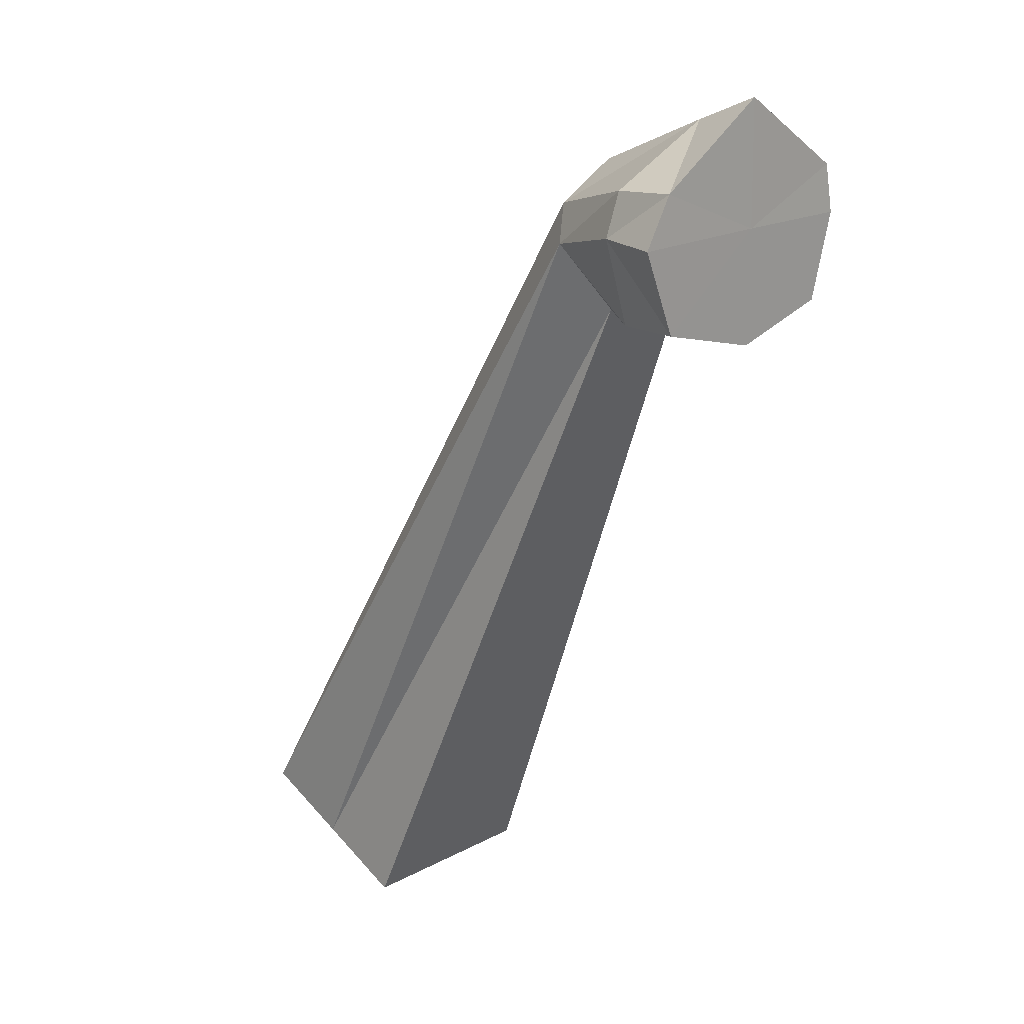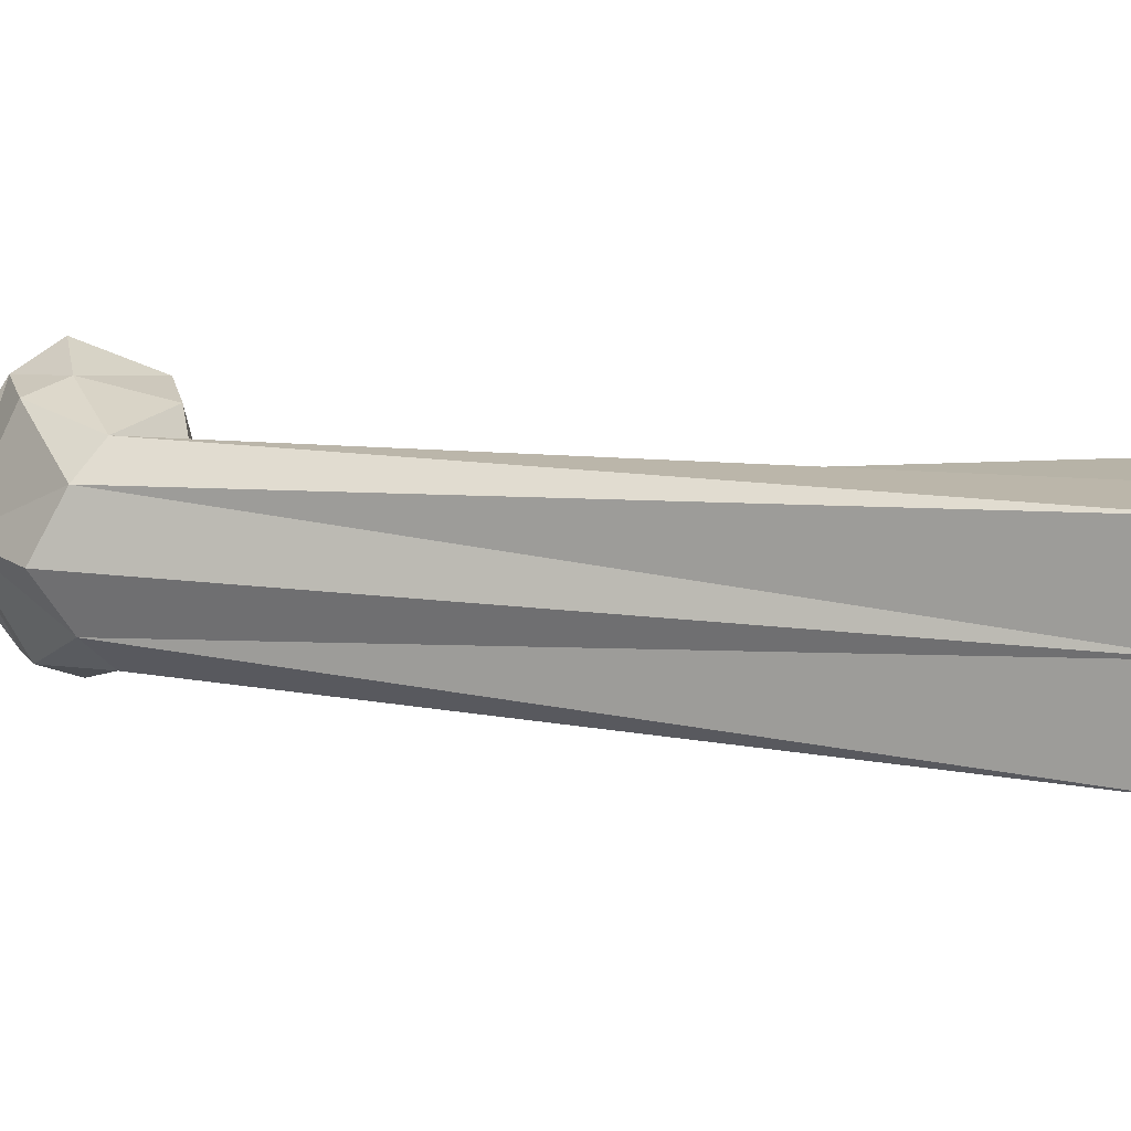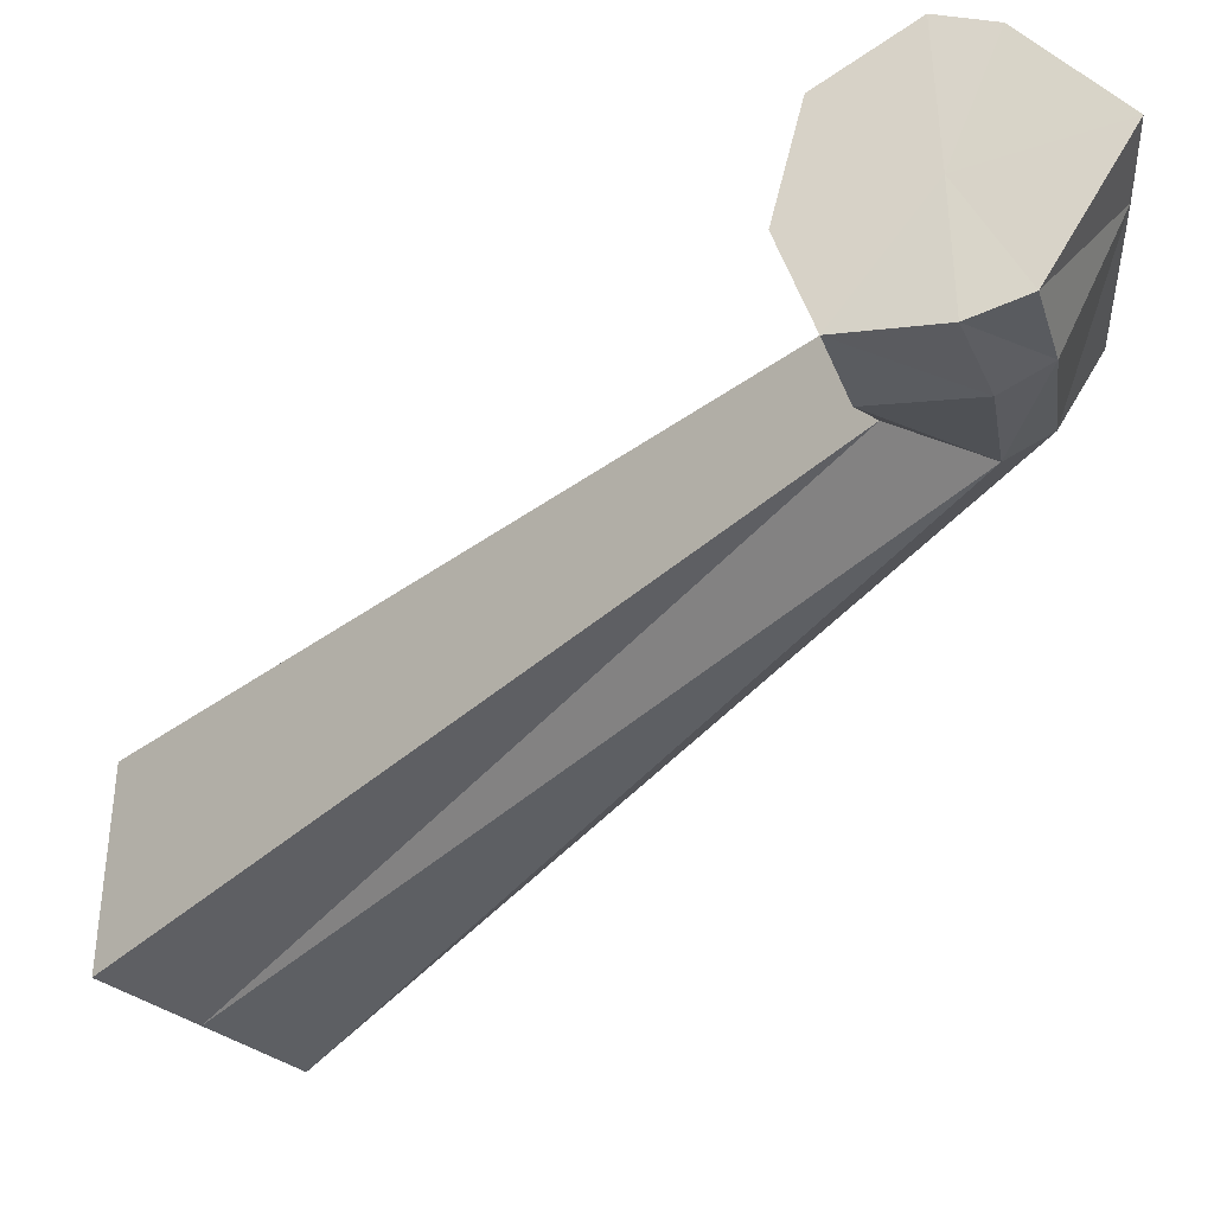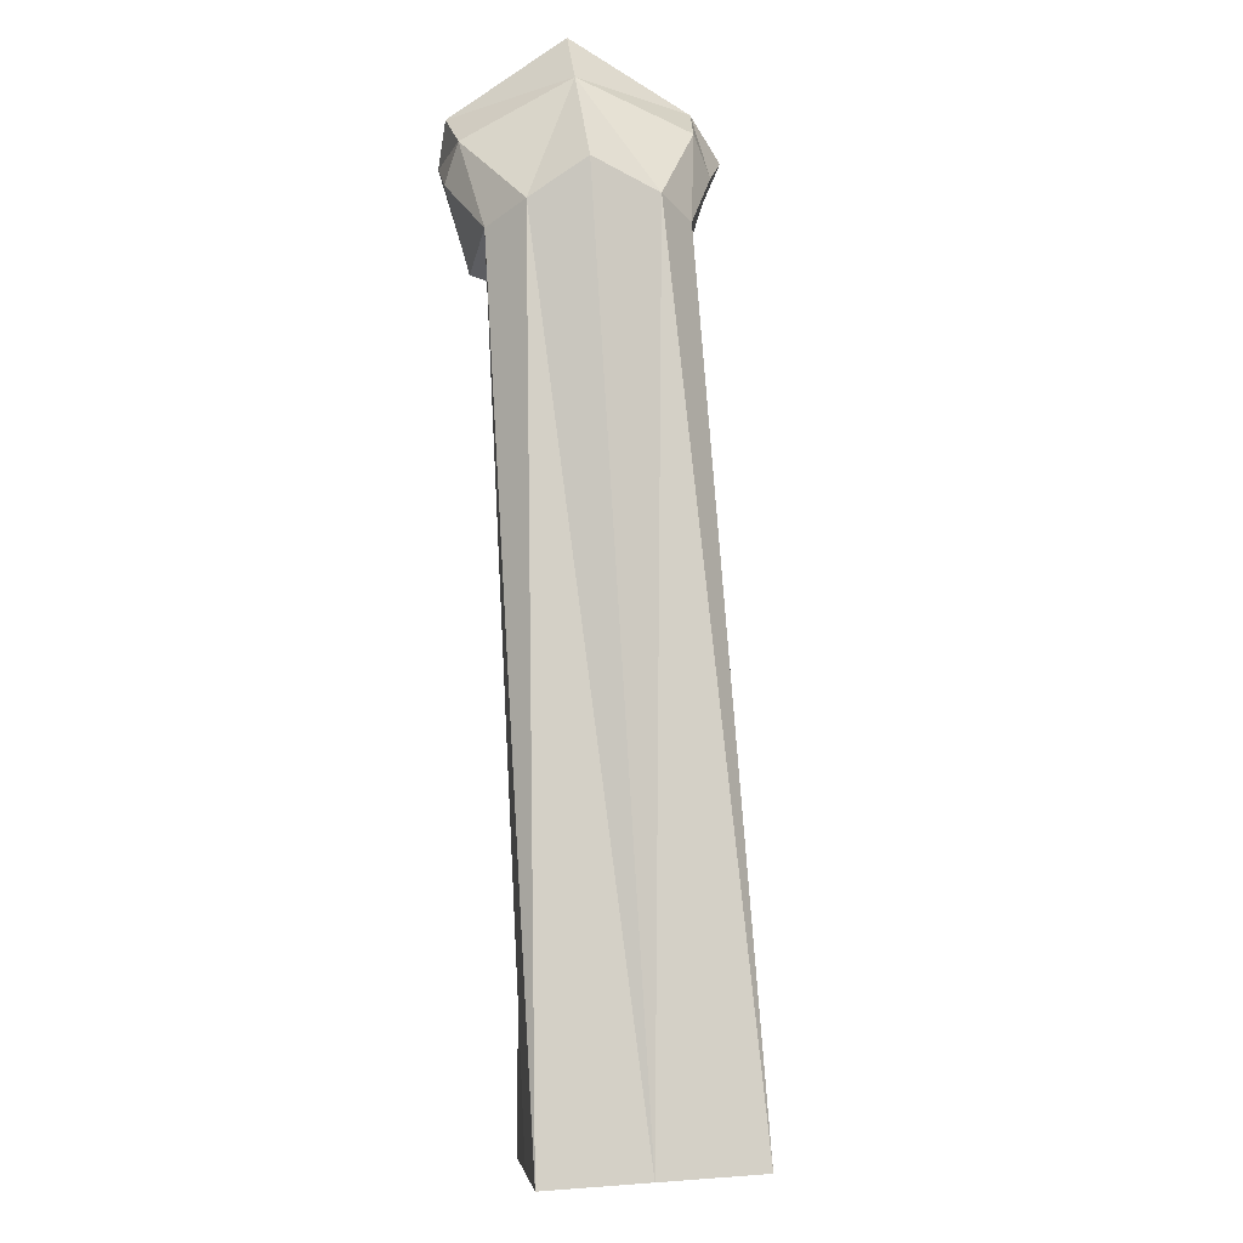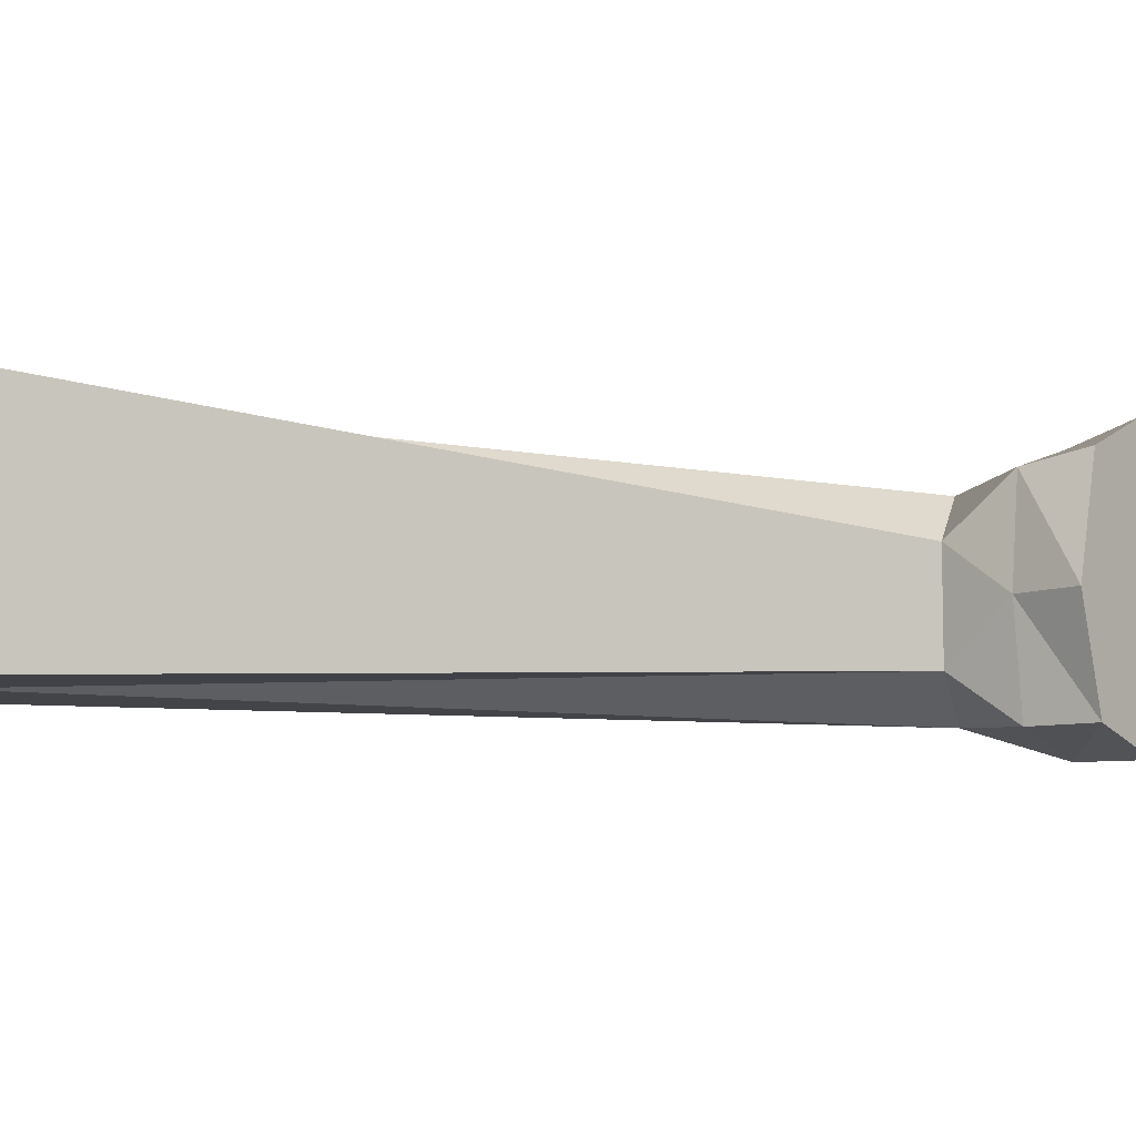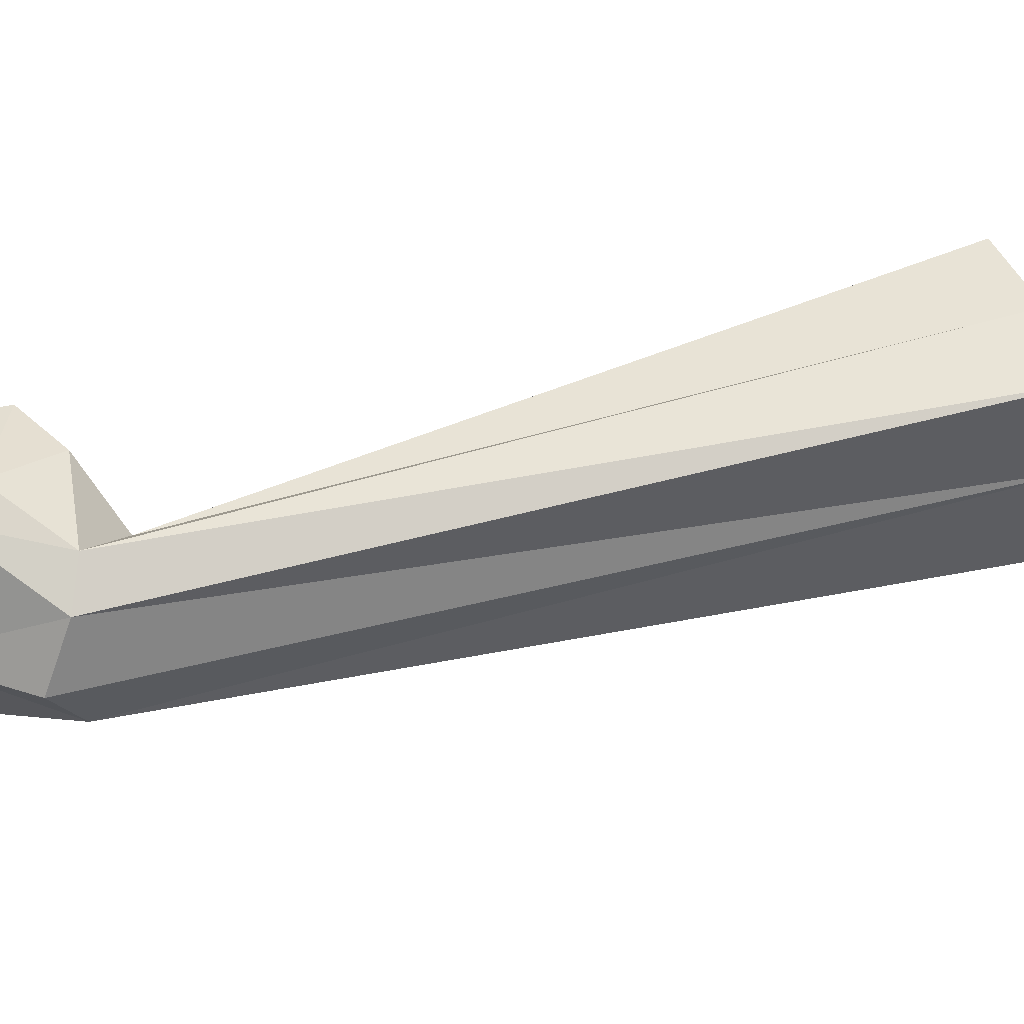
<metadata>
{"format":"obj","ext":"obj","renderer":"f3d","projection":"perspective","resolution":1024,"background":"white","views":[{"elev":18.7,"azim":44.8,"up":"+Y"},{"elev":14.2,"azim":-102.0,"up":"+Z"},{"elev":-39.7,"azim":113.3,"up":"+Z"},{"elev":21.2,"azim":-97.5,"up":"+Y"},{"elev":-8.1,"azim":36.4,"up":"+Z"},{"elev":43.5,"azim":-135.8,"up":"+Z"}]}
</metadata>
<code>
o 立方体.001_立方体.002
v -0.5061 -0.9681 -0.1173
v -0.1639 -0.1182 -0.06288
v -0.5061 -0.9681 0.1173
v -0.1639 -0.1182 0.05583
v -0.7187 -0.8689 -0.1173
v -0.2216 -0.002341 -0.0662
v -0.7187 -0.8689 0.1173
v -0.2221 -0.00088 0.07447
v -0.01181 -0.1102 -0.1171
v -0.01181 -0.1108 0.1293
v -0.0123 0.04186 0.1369
v -0.01266 0.04288 -0.1348
v -0.6124 -0.9185 0.1173
v -0.193 -0.03892 0.1111
v -0.6124 -0.9185 -0.1173
v -0.1927 -0.03883 -0.1078
v -0.01086 -0.01364 0.1714
v -0.01062 -0.01248 -0.144
v -0.08994 0.0352 0.1286
v -0.08952 0.03338 -0.1262
v -0.08717 -0.1137 -0.1172
v -0.08739 -0.1139 0.1174
v -0.08998 -0.01409 0.1477
v -0.08974 -0.01346 -0.1426
v -0.5061 -0.9681 0
v -0.1639 -0.1182 0
v -0.7187 -0.8689 0
v -0.2218 0.0404 0
v -0.01218 -0.1434 0.000163
v -0.01282 0.1293 0.000163
v -0.01074 -0.01225 0.000163
v -0.6124 -0.9185 0
v -0.08653 -0.1298 8.2e-05
v -0.08778 0.09854 8.2e-05
f 25 4 3
f 14 7 13
f 27 6 5
f 15 2 1
f 27 15 32
f 34 11 30
f 31 9 18
f 33 9 29
f 20 18 24
f 23 10 17
f 23 11 19
f 24 9 21
f 31 12 30
f 32 1 25
f 5 16 15
f 4 13 3
f 16 21 2
f 14 19 8
f 14 22 23
f 16 20 24
f 2 33 26
f 8 34 28
f 6 34 20
f 4 33 22
f 13 25 3
f 11 31 30
f 22 29 10
f 10 31 17
f 34 12 20
f 7 32 13
f 8 27 7
f 2 25 1
f 25 26 4
f 14 8 7
f 27 28 6
f 15 16 2
f 27 5 15
f 34 19 11
f 31 29 9
f 33 21 9
f 20 12 18
f 23 22 10
f 23 17 11
f 24 18 9
f 31 18 12
f 32 15 1
f 5 6 16
f 4 14 13
f 16 24 21
f 14 23 19
f 14 4 22
f 16 6 20
f 2 21 33
f 8 19 34
f 6 28 34
f 4 26 33
f 13 32 25
f 11 17 31
f 22 33 29
f 10 29 31
f 34 30 12
f 7 27 32
f 8 28 27
f 2 26 25

</code>
